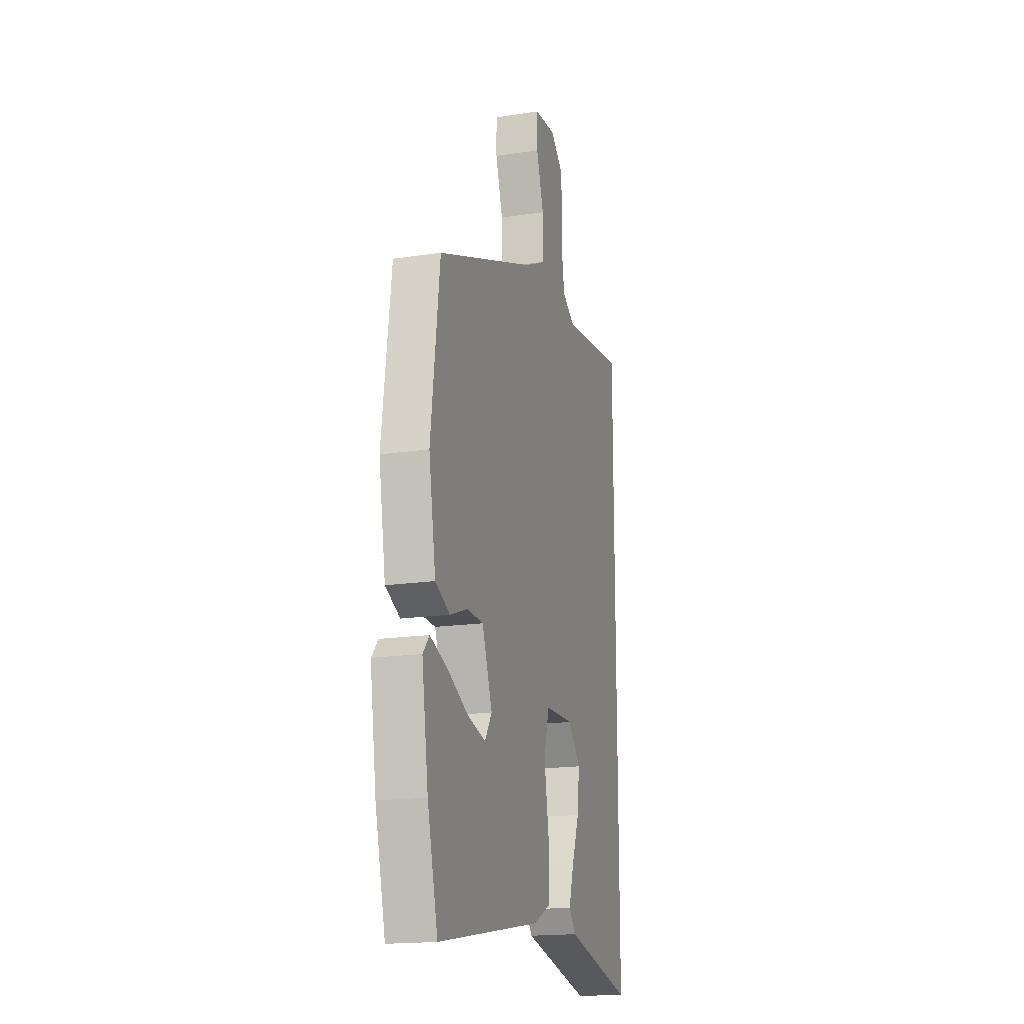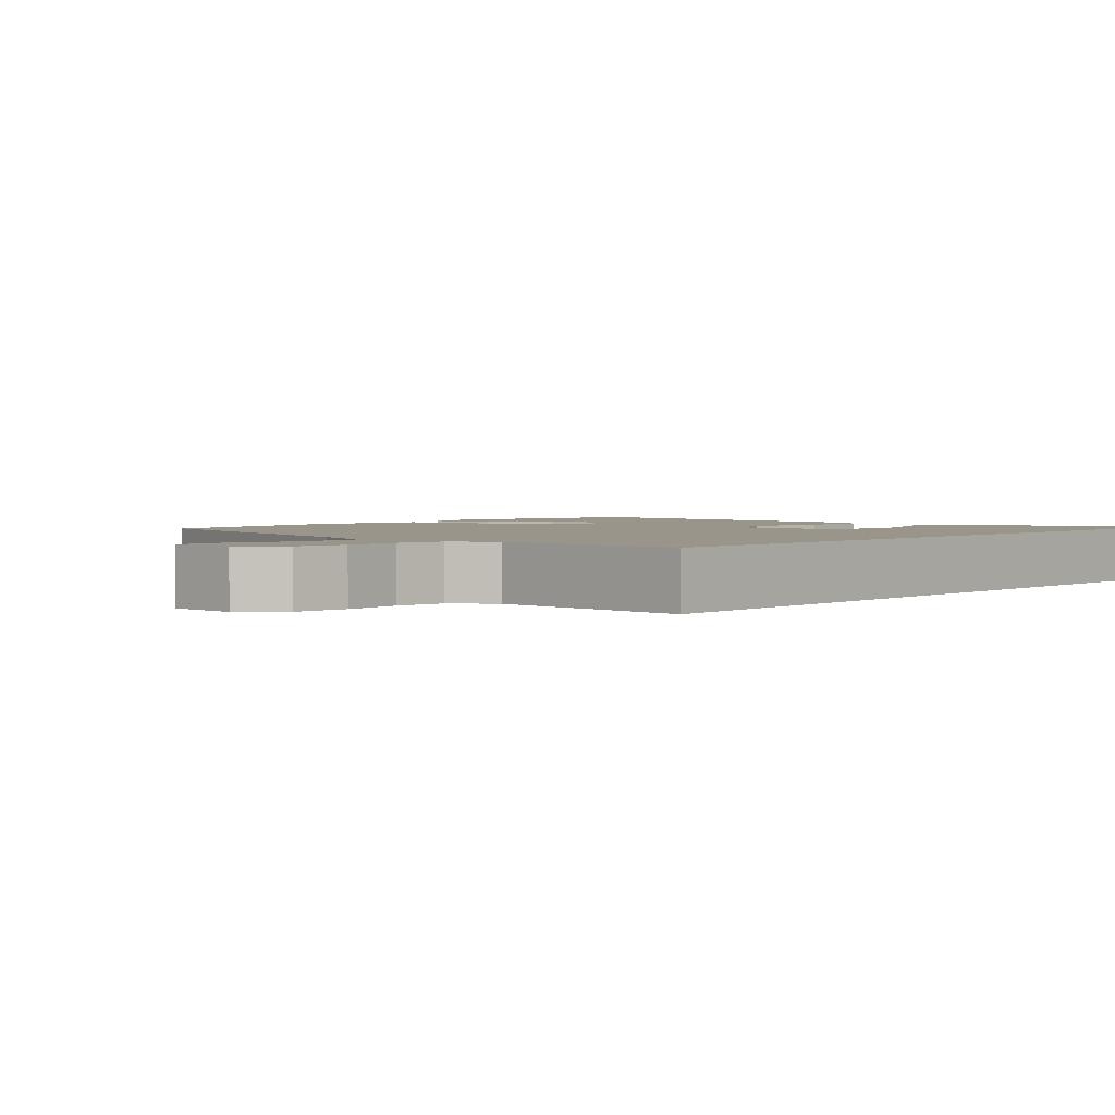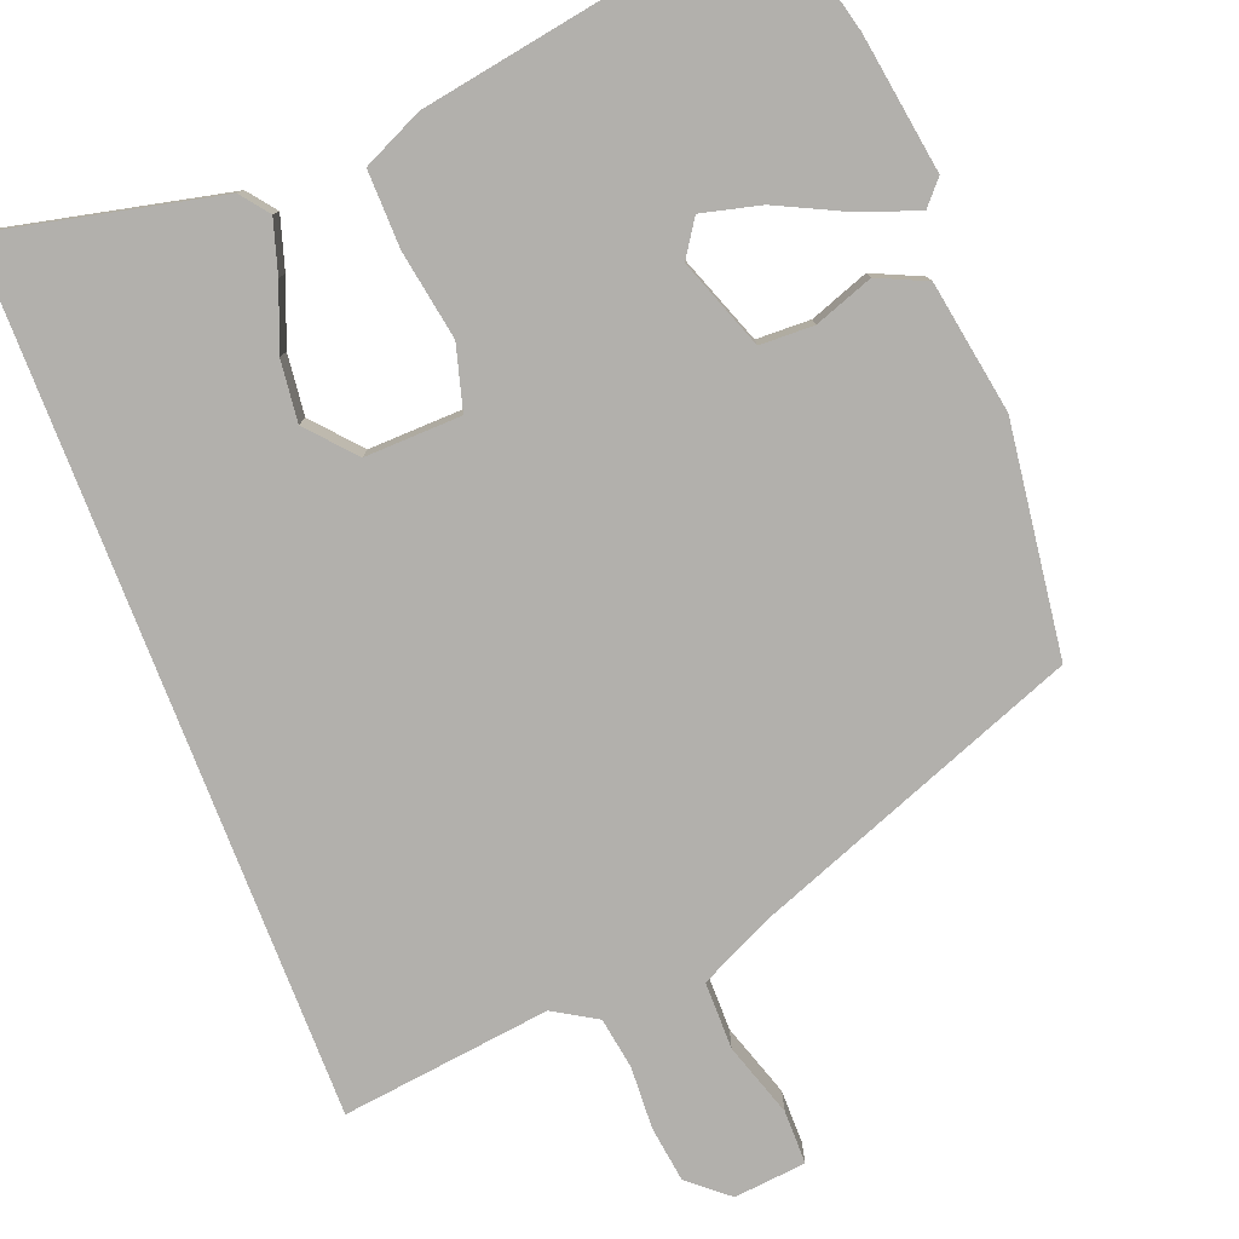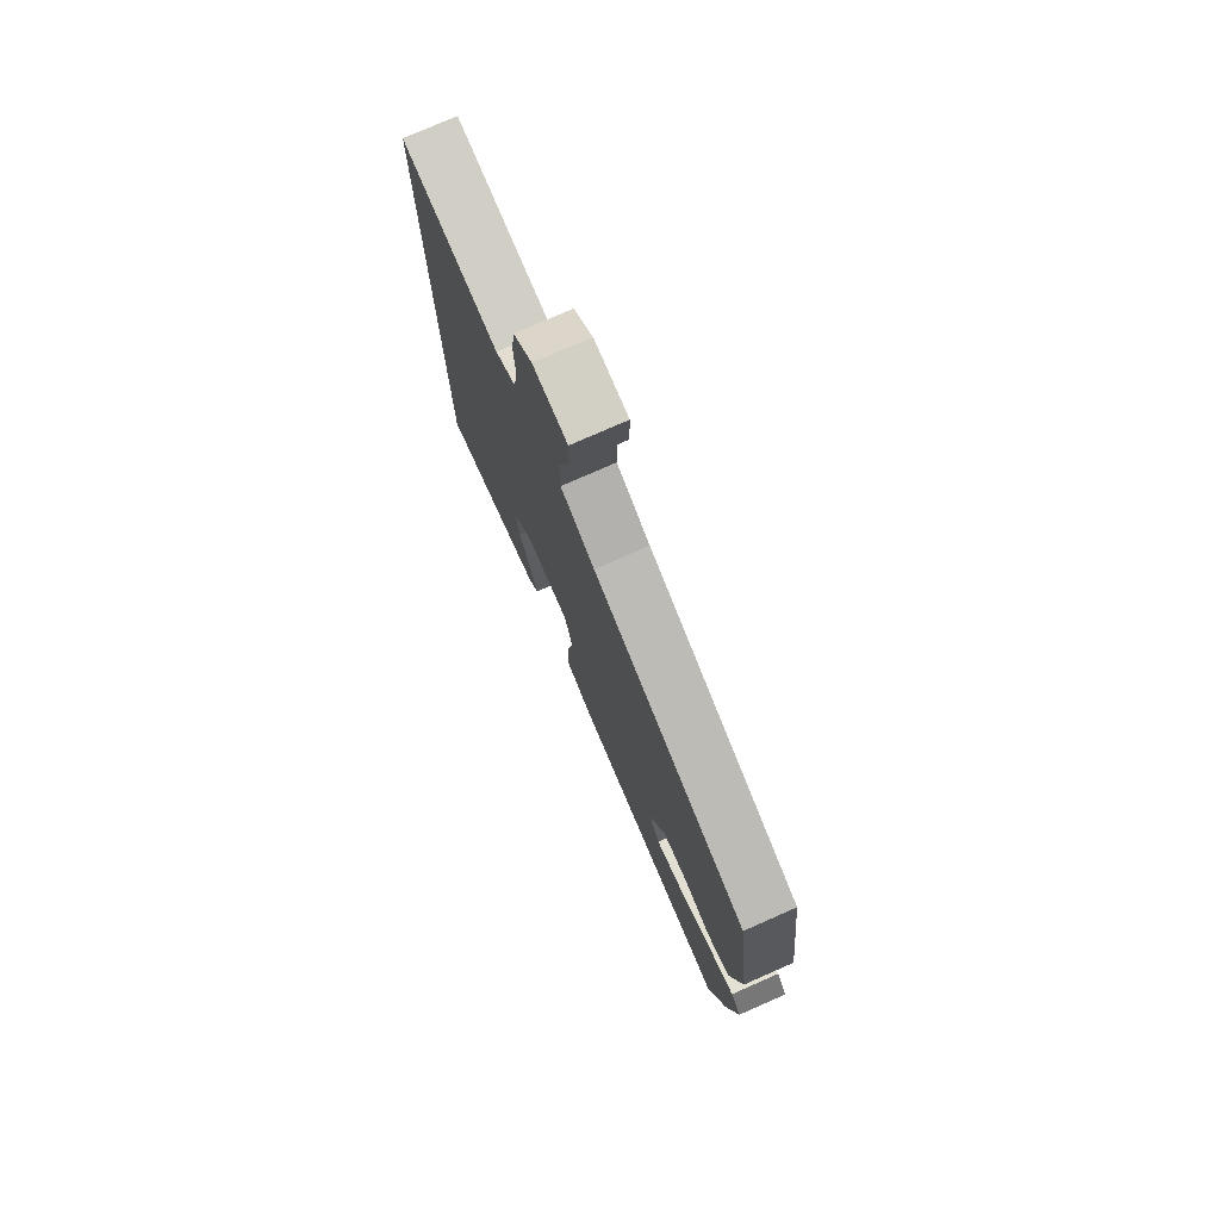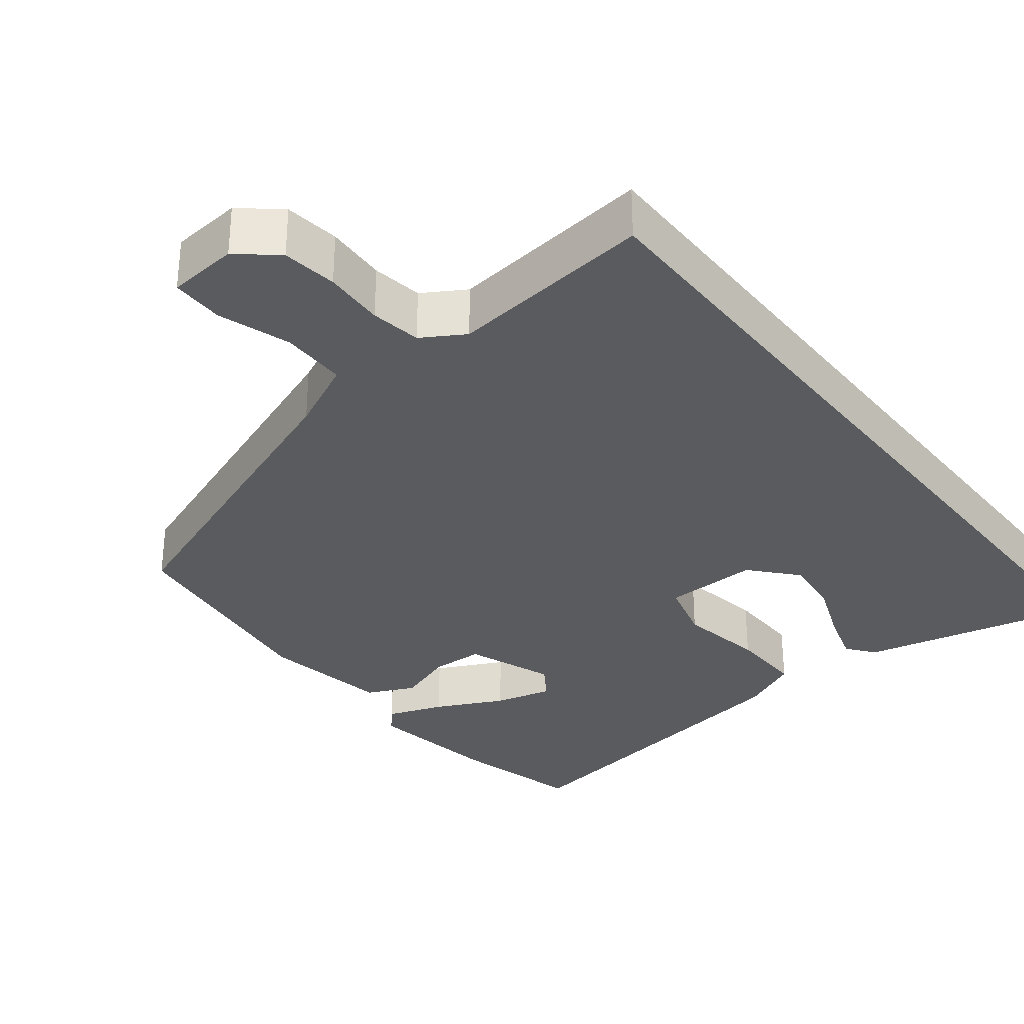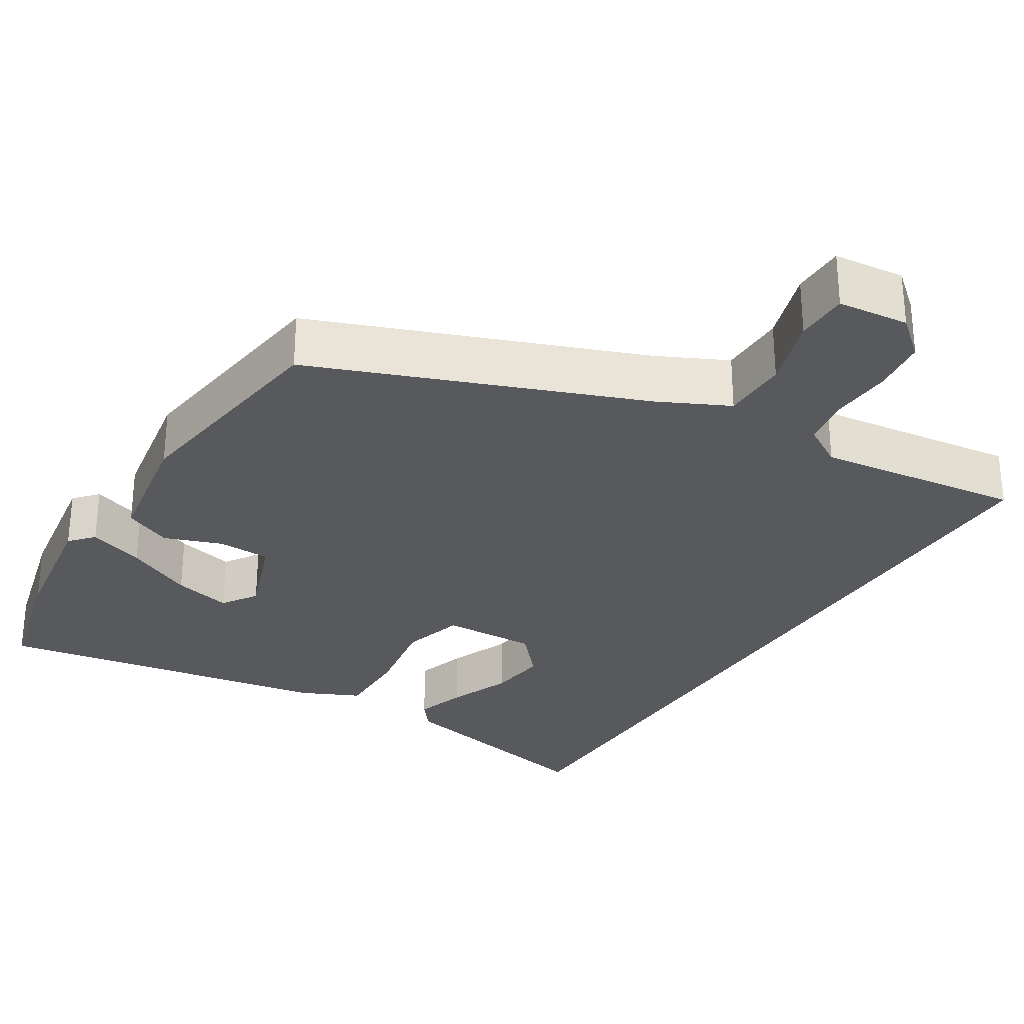
<metadata>
{"format":"obj","ext":"obj","renderer":"f3d","projection":"perspective","resolution":1024,"background":"white","views":[{"elev":-17.8,"azim":-73.6,"up":"+Z"},{"elev":2.1,"azim":38.9,"up":"+Y"},{"elev":-78.8,"azim":-159.0,"up":"+Y"},{"elev":76.8,"azim":-113.8,"up":"+Z"},{"elev":-32.0,"azim":37.8,"up":"+Y"},{"elev":-29.2,"azim":-32.1,"up":"+Y"}]}
</metadata>
<code>
v 0.5 0.07 -0.572
v 0.202 0.07 -0.507
v 0.173 0.07 -0.47
v 0.194 0.07 -0.401
v 0.227 0.07 -0.317
v 0.236 0.07 -0.237
v 0.182 0.07 -0.176
v 0.055 0.07 -0.18
v 0.032 0.07 -0.264
v 0.052 0.07 -0.38
v 0.054 0.07 -0.481
v -0.025 0.07 -0.518
v -0.475 0.07 -0.596
v -0.52 0.07 -0.421
v -0.548 0.07 -0.241
v -0.52 0.07 -0.209
v -0.444 0.07 -0.236
v -0.353 0.07 -0.28
v -0.275 0.07 -0.299
v -0.244 0.07 -0.252
v -0.288 0.07 -0.134
v -0.359 0.07 -0.132
v -0.436 0.07 -0.16
v -0.5 0.07 -0.131
v -0.53 0.07 0.042
v -0.491 0.07 0.343
v -0.058 0.07 0.511
v 0.036 0.07 0.557
v 0.036 0.07 0.646
v 0.004 0.07 0.743
v 0.004 0.07 0.814
v 0.099 0.07 0.824
v 0.151 0.07 0.78
v 0.161 0.07 0.706
v 0.157 0.07 0.624
v 0.168 0.07 0.556
v 0.225 0.07 0.522
v 0.5 0.07 0.557
v 0.5 0 -0.572
v 0.202 0 -0.507
v 0.173 0 -0.47
v 0.194 0 -0.401
v 0.227 0 -0.317
v 0.236 0 -0.237
v 0.182 0 -0.176
v 0.055 0 -0.18
v 0.032 0 -0.264
v 0.052 0 -0.38
v 0.054 0 -0.481
v -0.025 0 -0.518
v -0.475 0 -0.596
v -0.52 0 -0.421
v -0.548 0 -0.241
v -0.52 0 -0.209
v -0.444 0 -0.236
v -0.353 0 -0.28
v -0.275 0 -0.299
v -0.244 0 -0.252
v -0.288 0 -0.134
v -0.359 0 -0.132
v -0.436 0 -0.16
v -0.5 0 -0.131
v -0.53 0 0.042
v -0.491 0 0.343
v -0.058 0 0.511
v 0.036 0 0.557
v 0.036 0 0.646
v 0.004 0 0.743
v 0.004 0 0.814
v 0.099 0 0.824
v 0.151 0 0.78
v 0.161 0 0.706
v 0.157 0 0.624
v 0.168 0 0.556
v 0.225 0 0.522
v 0.5 0 0.557
f 37 38 1
f 36 37 1
f 32 33 34 35
f 32 35 36
f 29 30 31 32
f 28 29 32 36
f 27 28 36 1
f 22 23 24 25
f 21 22 25 26
f 15 16 17 18
f 15 18 19
f 14 15 19
f 13 14 19
f 12 13 19
f 9 10 11 12
f 9 12 19 20
f 2 3 4 5
f 1 2 5
f 1 5 6
f 27 1 6
f 21 26 27
f 8 9 20 21
f 7 8 21 27
f 6 7 27
f 39 76 75
f 39 75 74
f 73 72 71 70
f 74 73 70
f 70 69 68 67
f 74 70 67 66
f 39 74 66 65
f 63 62 61 60
f 64 63 60 59
f 56 55 54 53
f 57 56 53
f 57 53 52
f 57 52 51
f 57 51 50
f 50 49 48 47
f 58 57 50 47
f 43 42 41 40
f 43 40 39
f 44 43 39
f 44 39 65
f 65 64 59
f 59 58 47 46
f 65 59 46 45
f 65 45 44
f 1 39 40 2
f 2 40 41 3
f 3 41 42 4
f 4 42 43 5
f 5 43 44 6
f 6 44 45 7
f 7 45 46 8
f 8 46 47 9
f 9 47 48 10
f 10 48 49 11
f 11 49 50 12
f 12 50 51 13
f 13 51 52 14
f 14 52 53 15
f 15 53 54 16
f 16 54 55 17
f 17 55 56 18
f 18 56 57 19
f 19 57 58 20
f 20 58 59 21
f 21 59 60 22
f 22 60 61 23
f 23 61 62 24
f 24 62 63 25
f 25 63 64 26
f 26 64 65 27
f 27 65 66 28
f 28 66 67 29
f 29 67 68 30
f 30 68 69 31
f 31 69 70 32
f 32 70 71 33
f 33 71 72 34
f 34 72 73 35
f 35 73 74 36
f 36 74 75 37
f 37 75 76 38
f 38 76 39 1

</code>
